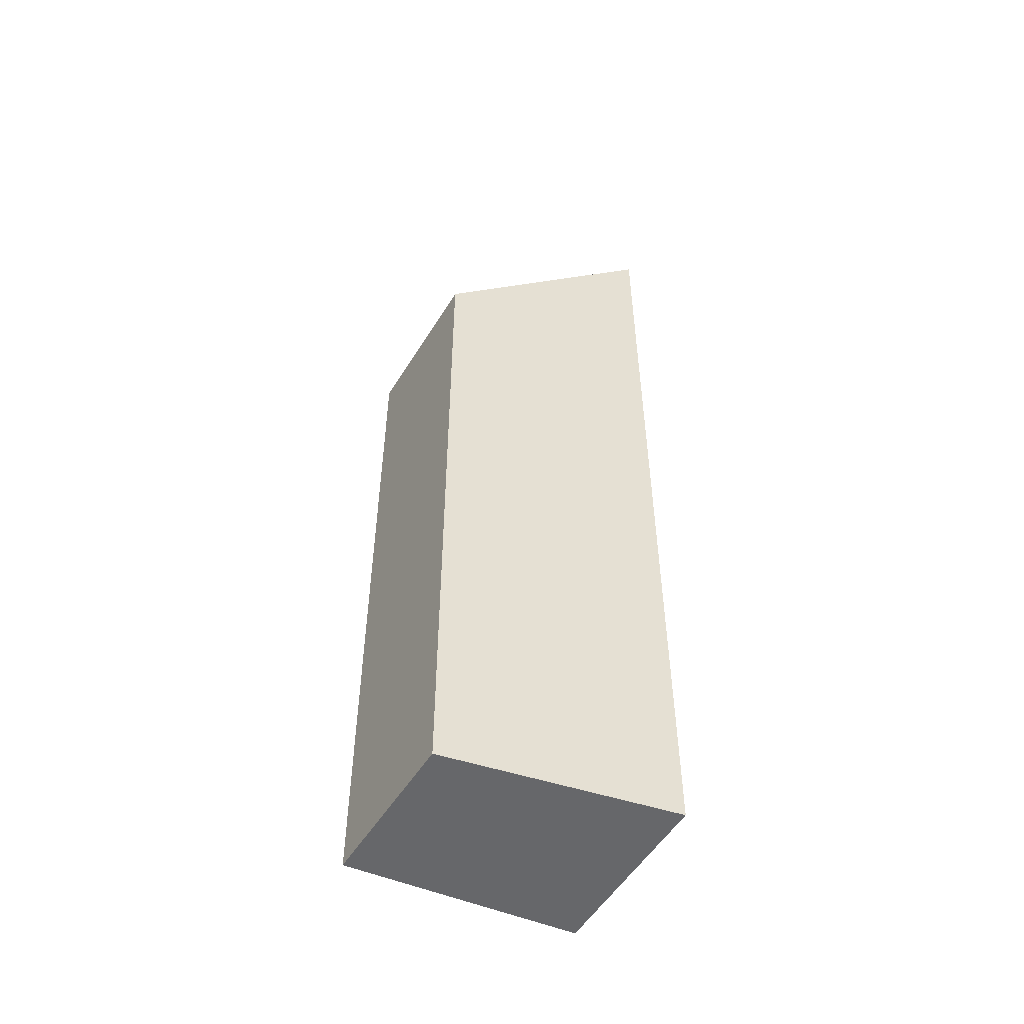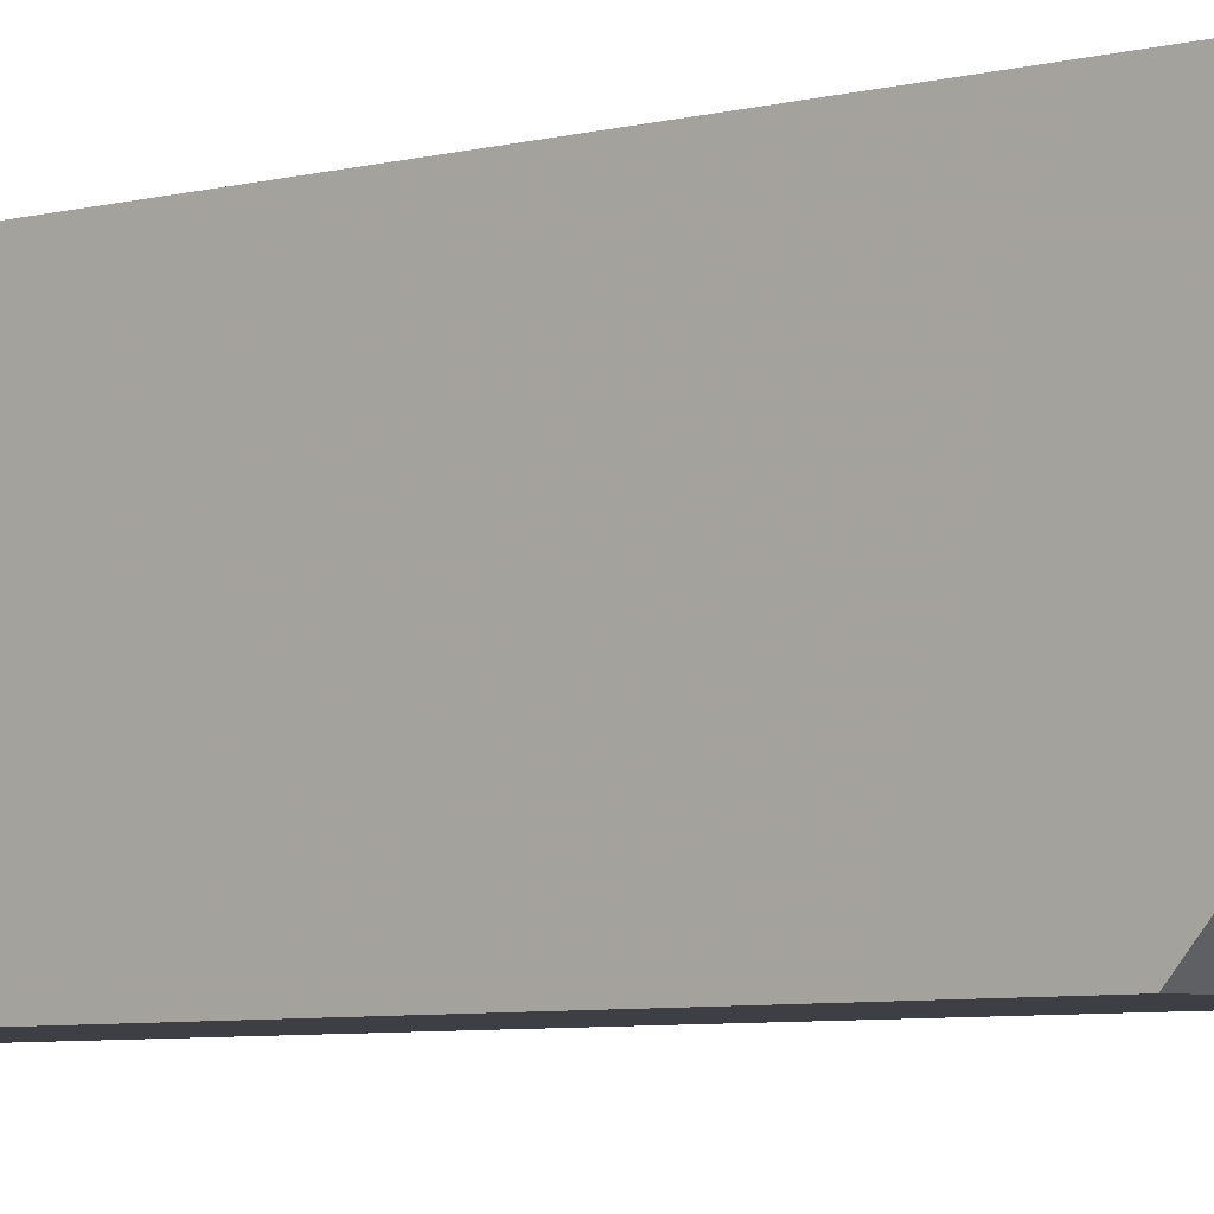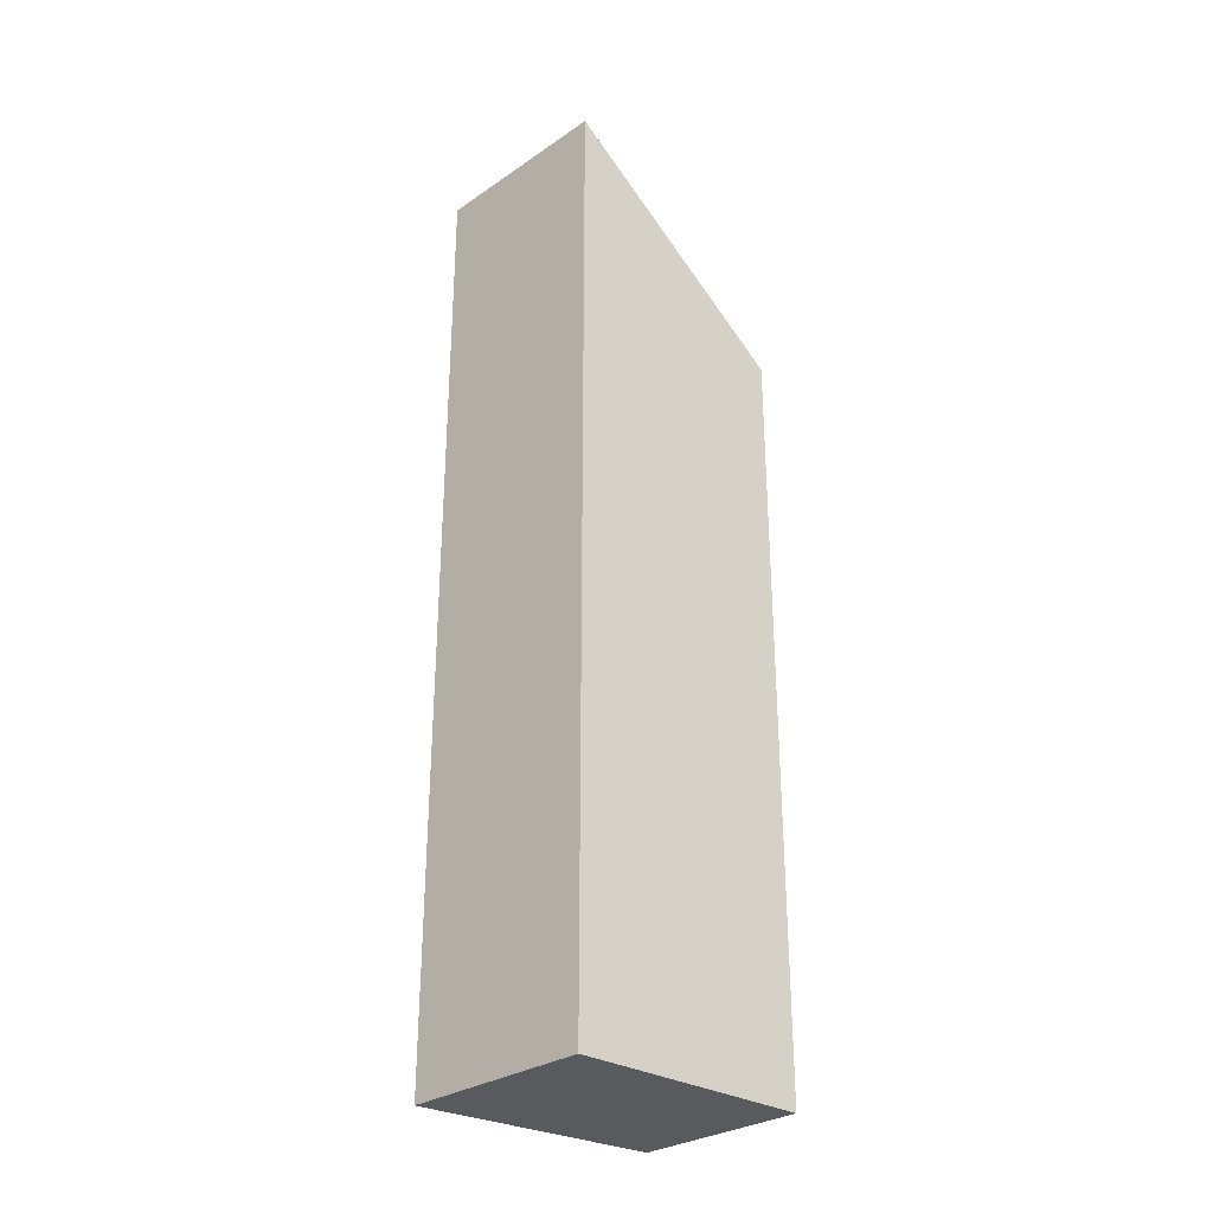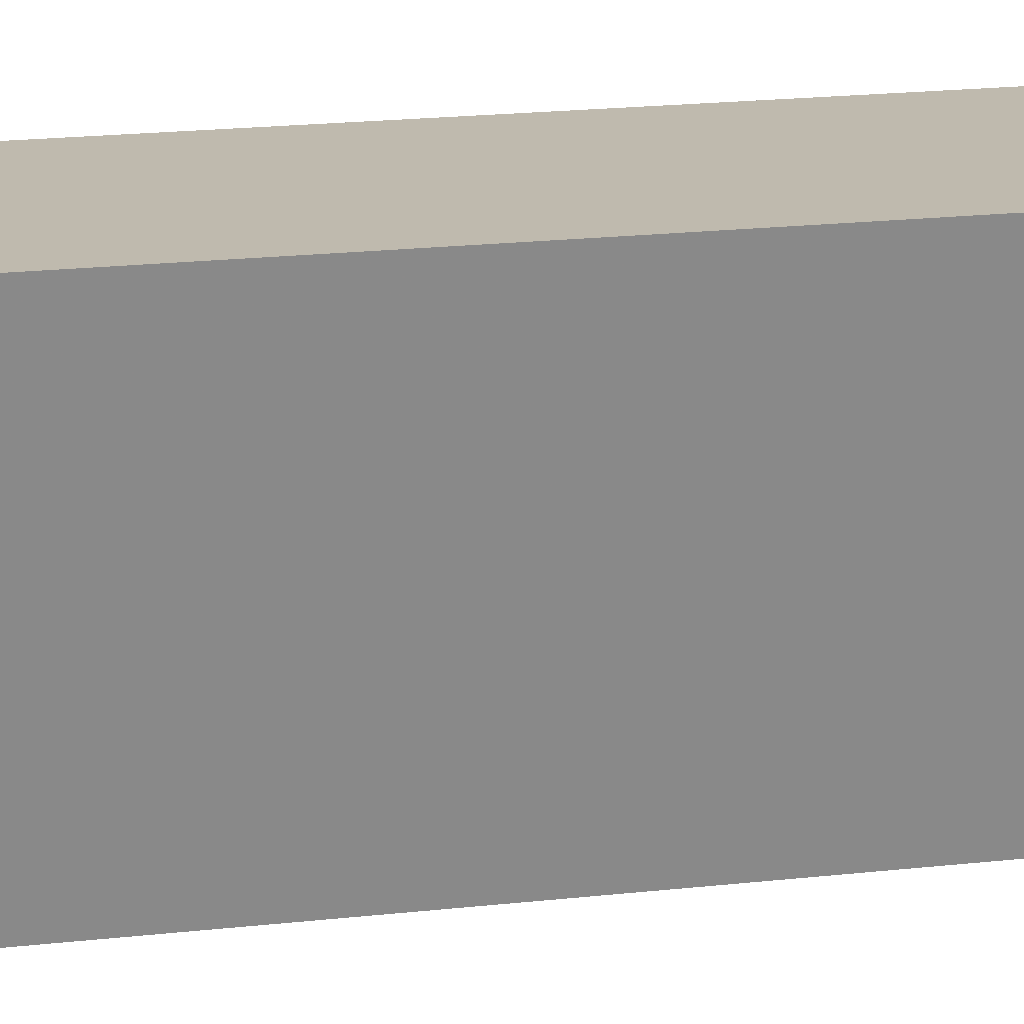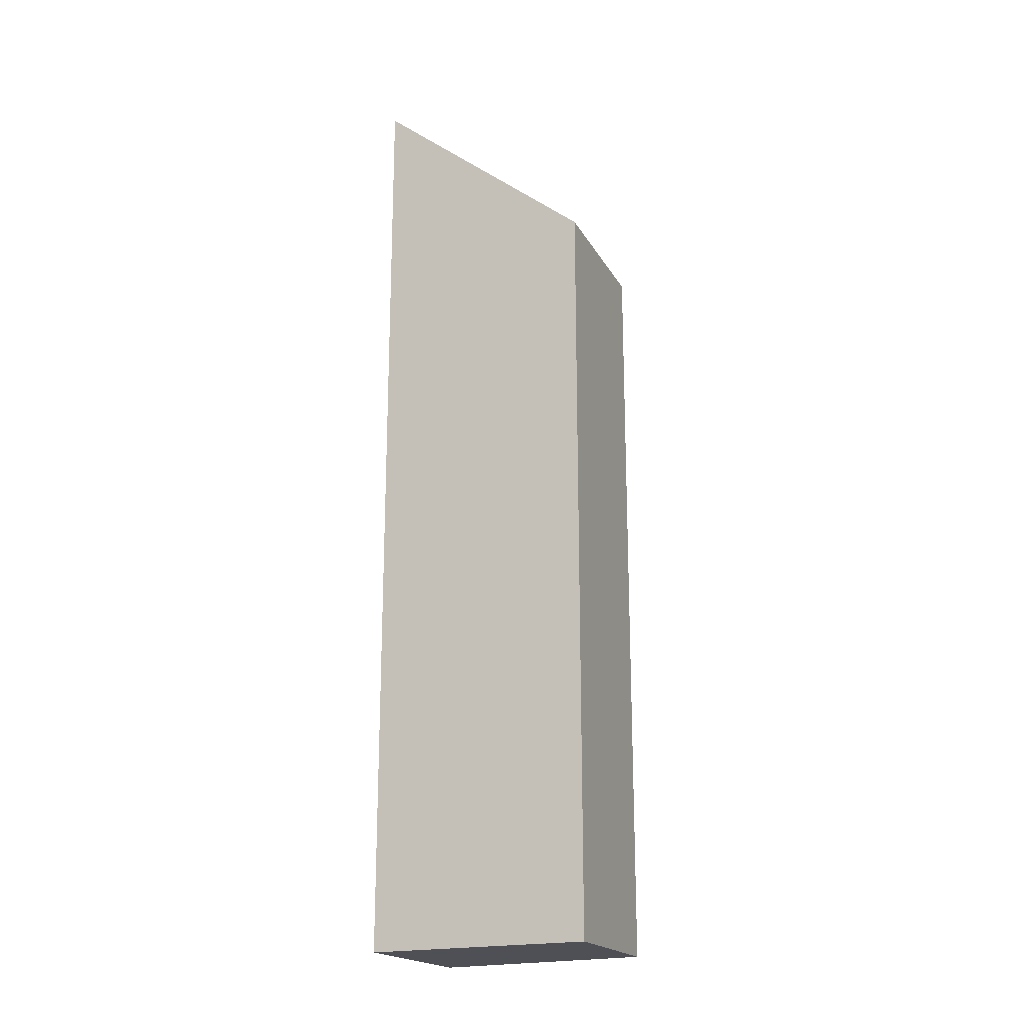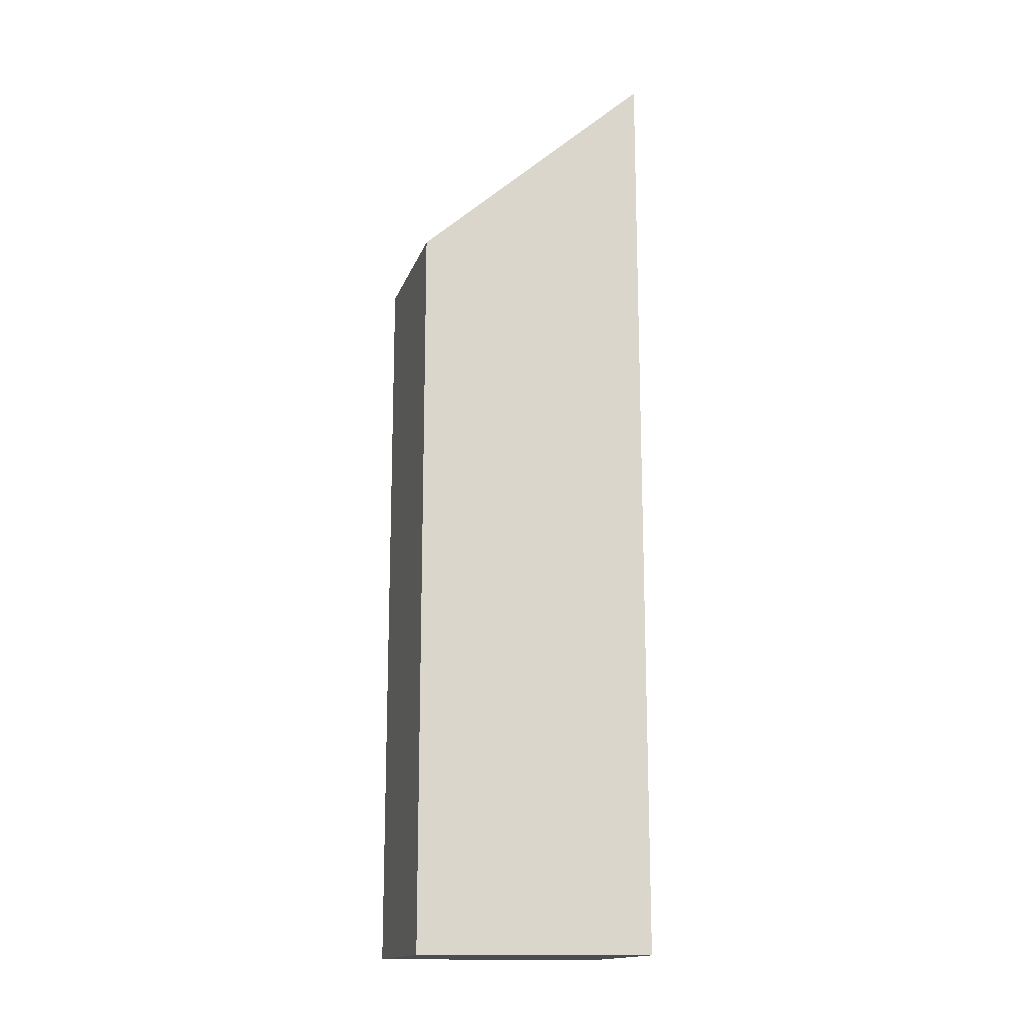
<metadata>
{"format":"obj","ext":"obj","renderer":"f3d","projection":"perspective","resolution":1024,"background":"white","views":[{"elev":-52.2,"azim":-120.1,"up":"+Y"},{"elev":-5.0,"azim":134.1,"up":"+Z"},{"elev":-30.7,"azim":43.9,"up":"+Y"},{"elev":15.6,"azim":-104.7,"up":"+Z"},{"elev":-19.4,"azim":112.0,"up":"+Y"},{"elev":-15.8,"azim":-105.0,"up":"+Y"}]}
</metadata>
<code>
v -0.5752 -0.02567 -2.915
v -0.6022 -0.02594 -2.915
v -0.6022 -0.1639 -2.915
v -0.5752 -0.1639 -2.915
v -0.6022 -0.02594 -2.915
v -0.5958 -0.05374 -2.948
v -0.5958 -0.1639 -2.948
v -0.6022 -0.1639 -2.915
v -0.6022 -0.1639 -2.915
v -0.5958 -0.1639 -2.948
v -0.5718 -0.1639 -2.949
v -0.5752 -0.1639 -2.915
v -0.5718 -0.05374 -2.949
v -0.5752 -0.02567 -2.915
v -0.5752 -0.1639 -2.915
v -0.5718 -0.1639 -2.949
v -0.5718 -0.05374 -2.949
v -0.5958 -0.05374 -2.948
v -0.6022 -0.02594 -2.915
v -0.5752 -0.02567 -2.915
v -0.5958 -0.05374 -2.948
v -0.5718 -0.05374 -2.949
v -0.5718 -0.1639 -2.949
v -0.5958 -0.1639 -2.948
f 1 2 3
f 1 3 4
f 5 6 7
f 5 7 8
f 9 10 11
f 9 11 12
f 13 14 15
f 13 15 16
f 17 18 19
f 17 19 20
f 21 22 23
f 21 23 24

</code>
